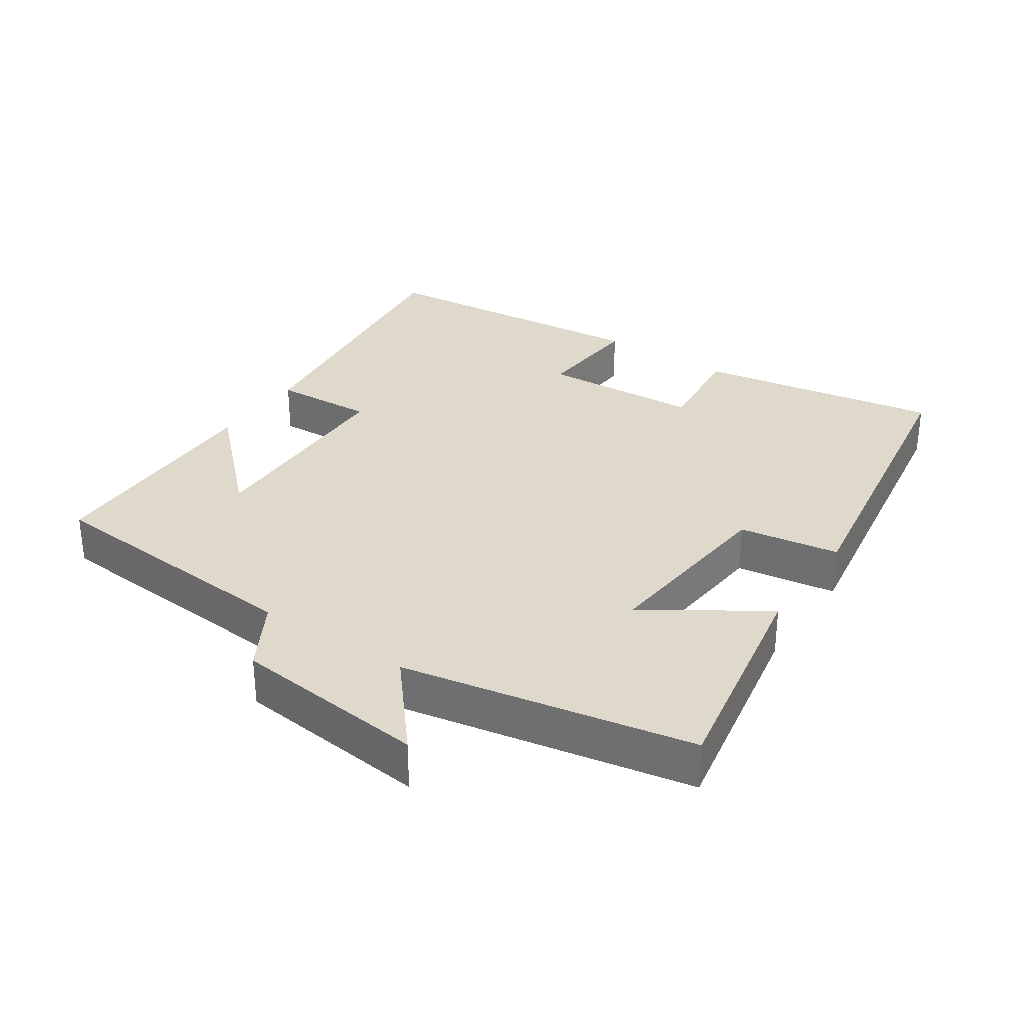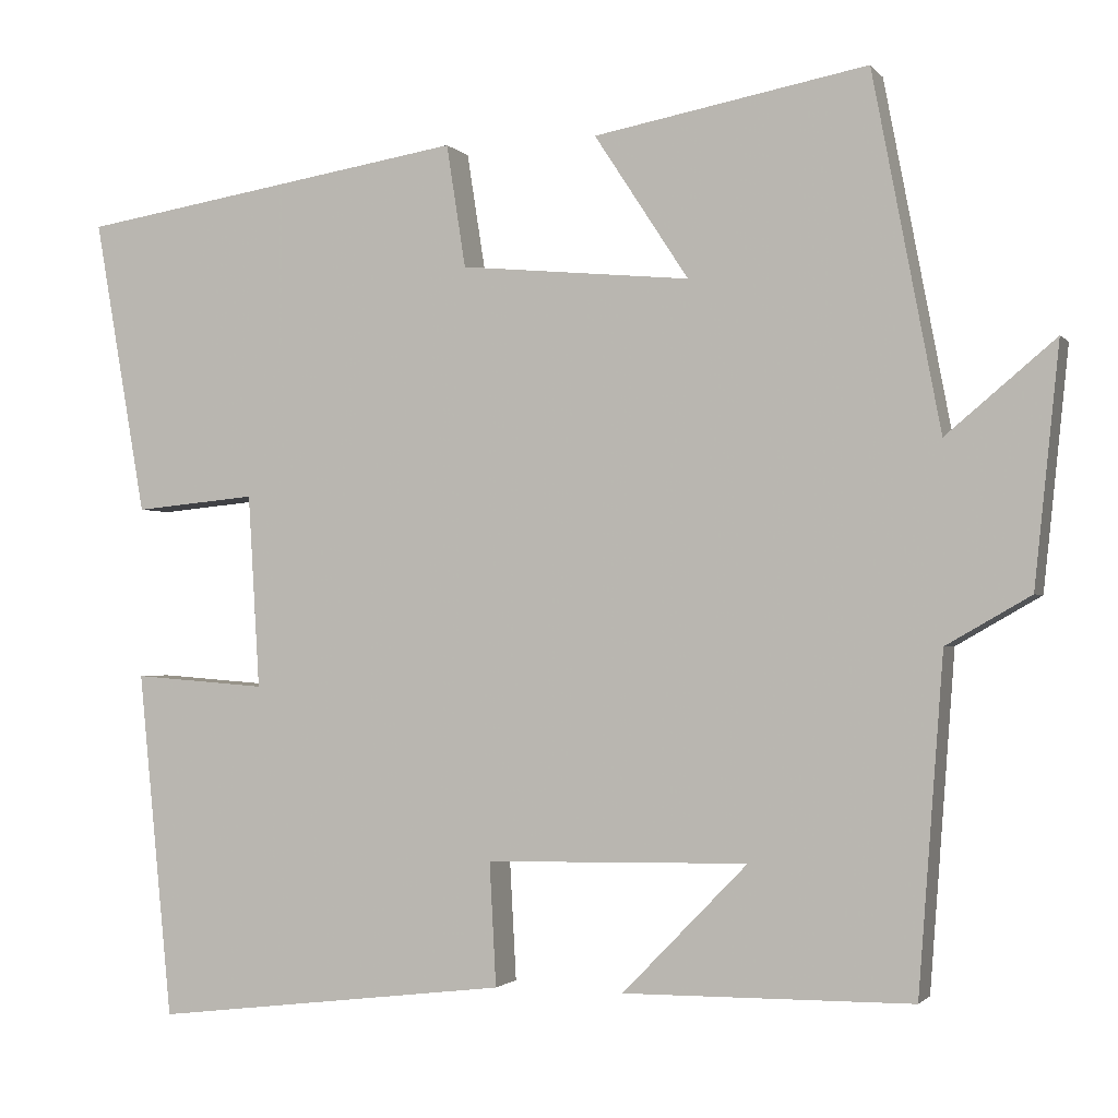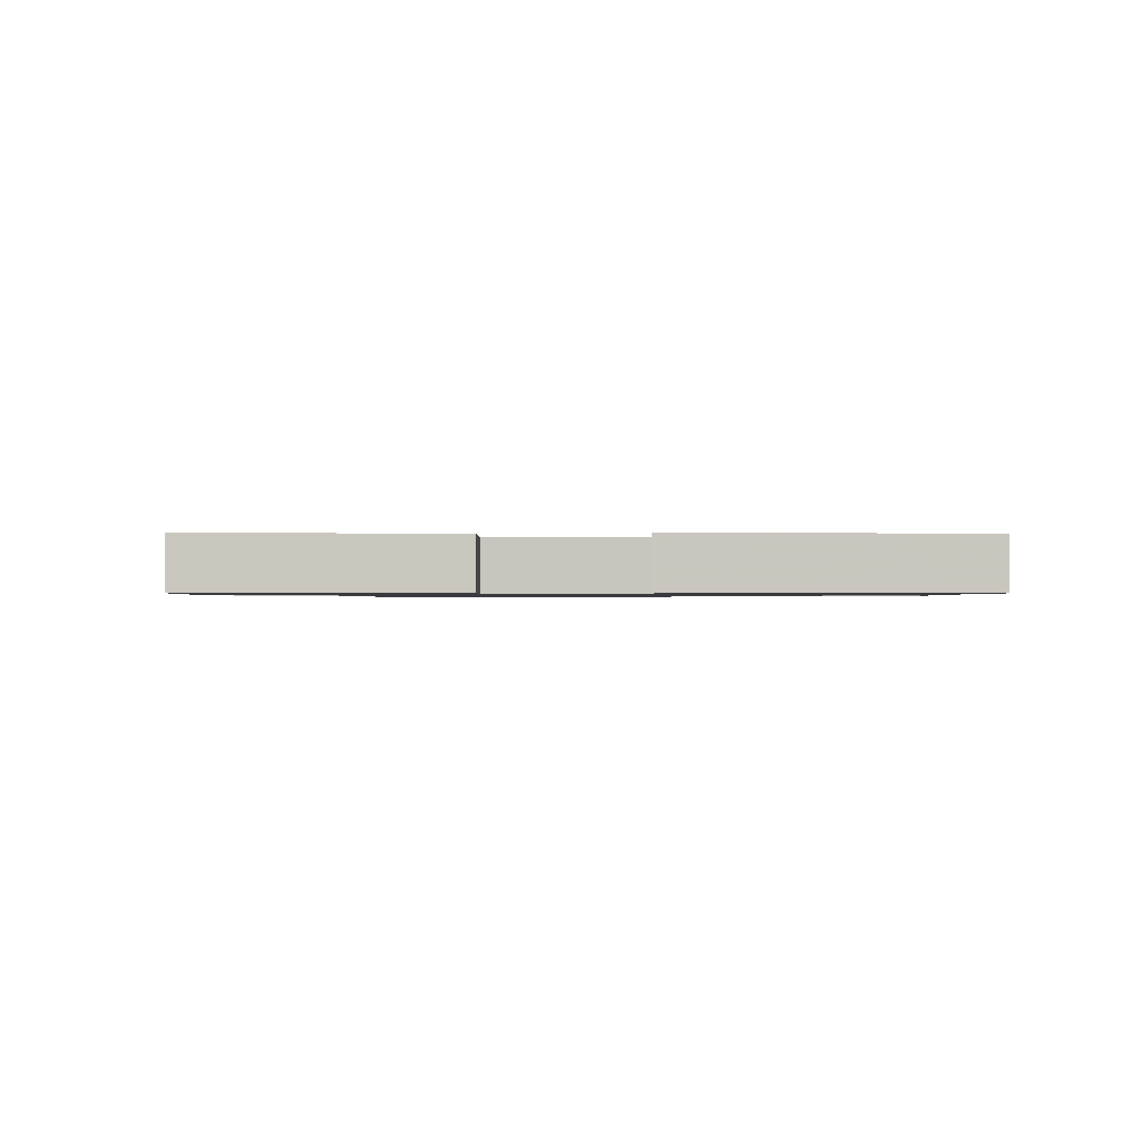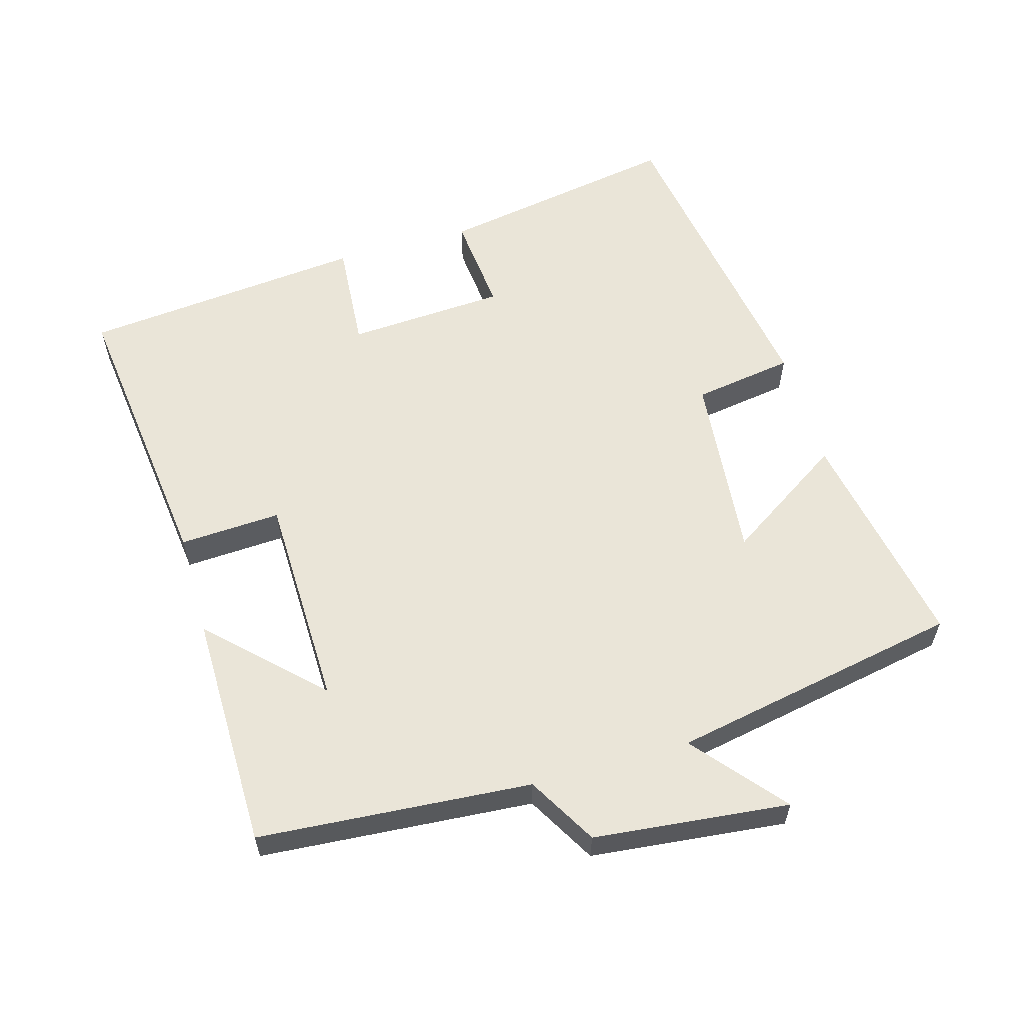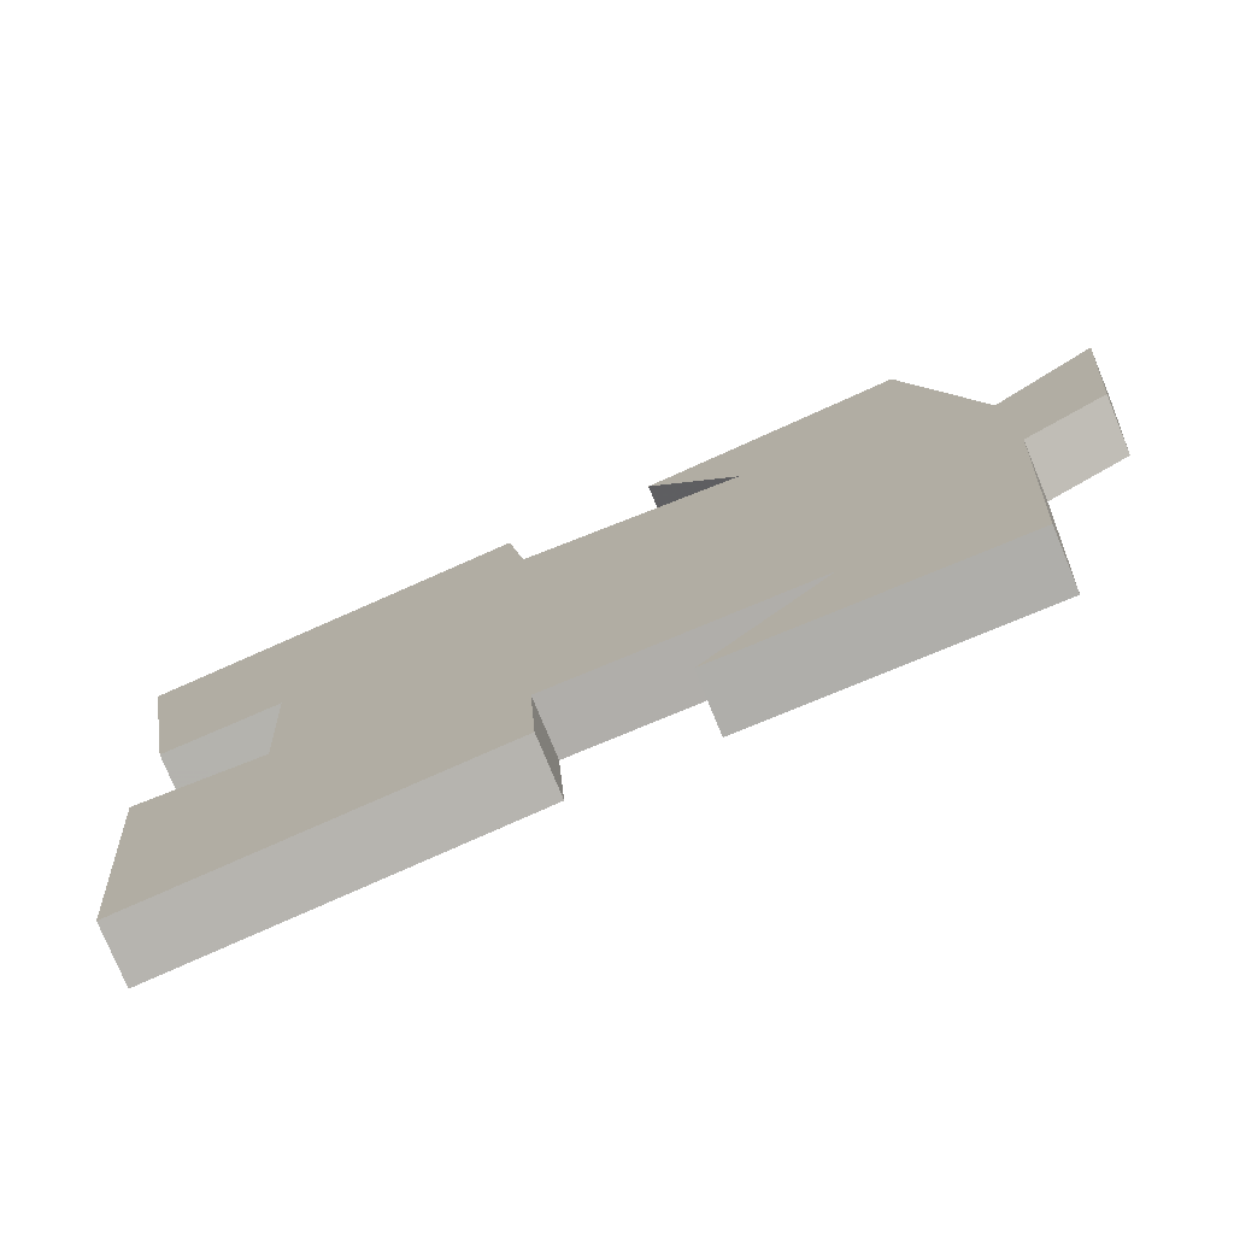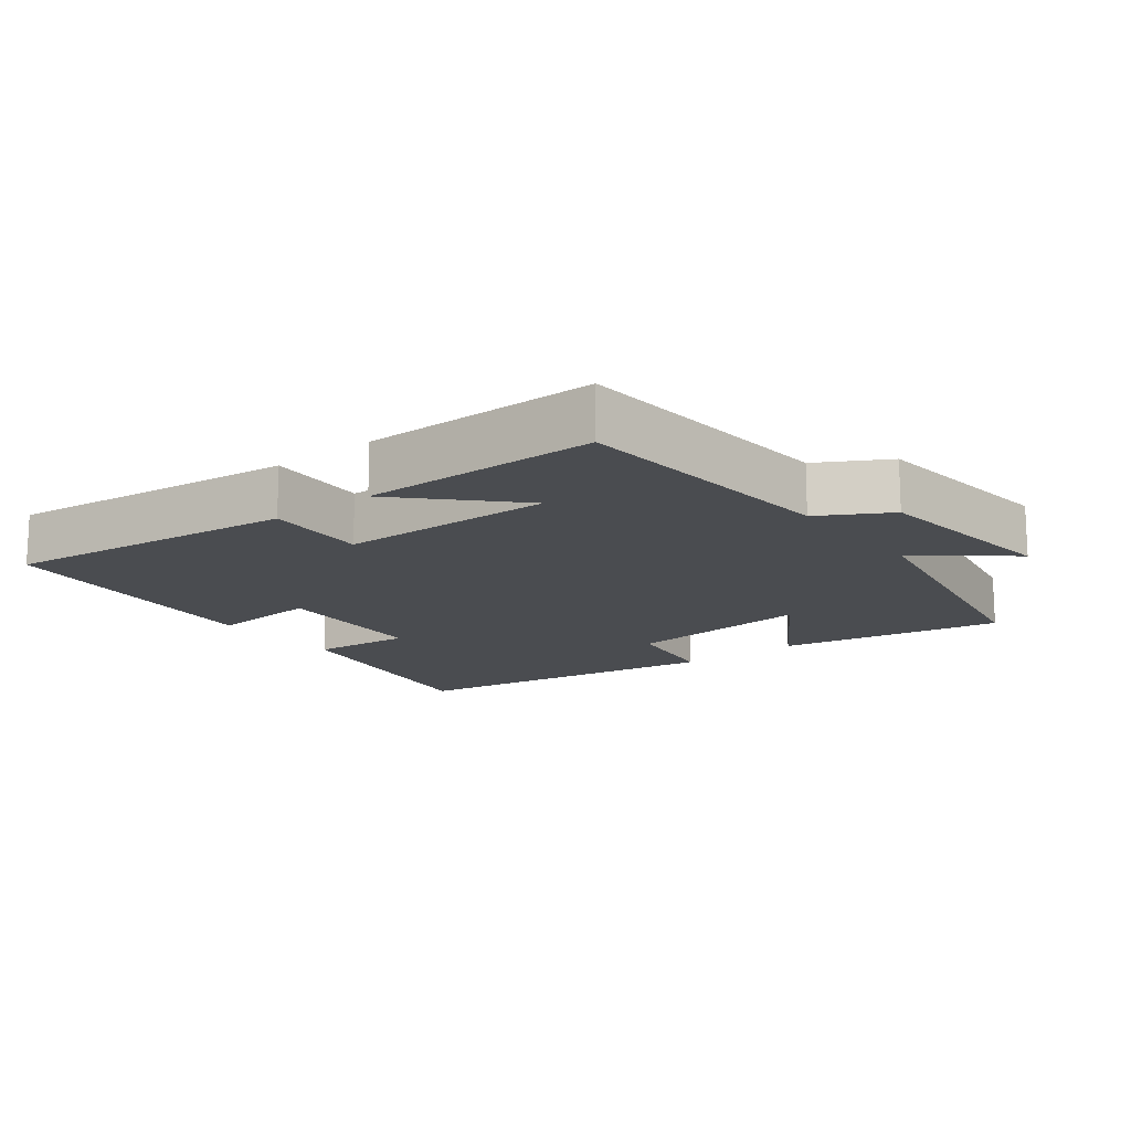
<metadata>
{"format":"obj","ext":"obj","renderer":"f3d","projection":"perspective","resolution":1024,"background":"white","views":[{"elev":31.7,"azim":-55.9,"up":"+Y"},{"elev":-1.6,"azim":-161.2,"up":"+Z"},{"elev":-0.9,"azim":94.9,"up":"+Y"},{"elev":58.9,"azim":-106.0,"up":"+Y"},{"elev":-77.3,"azim":-157.6,"up":"+Z"},{"elev":-15.1,"azim":-142.0,"up":"+Y"}]}
</metadata>
<code>
v -0.47 0.07 -0.497
v -0.5 0.07 -0.098
v -0.601 0.07 -0.04
v -0.631 0.07 0.246
v -0.5 0.07 0.136
v -0.419 0.07 0.561
v -0.091 0.07 0.5
v -0.204 0.07 0.327
v 0.072 0.07 0.353
v 0.095 0.07 0.5
v 0.562 0.07 0.425
v 0.5 0.07 0.07
v 0.354 0.07 0.084
v 0.34 0.07 -0.148
v 0.5 0.07 -0.136
v 0.459 0.07 -0.551
v 0.032 0.07 -0.5
v 0.04 0.07 -0.352
v -0.274 0.07 -0.346
v -0.124 0.07 -0.5
v -0.47 0 -0.497
v -0.5 0 -0.098
v -0.601 0 -0.04
v -0.631 0 0.246
v -0.5 0 0.136
v -0.419 0 0.561
v -0.091 0 0.5
v -0.204 0 0.327
v 0.072 0 0.353
v 0.095 0 0.5
v 0.562 0 0.425
v 0.5 0 0.07
v 0.354 0 0.084
v 0.34 0 -0.148
v 0.5 0 -0.136
v 0.459 0 -0.551
v 0.032 0 -0.5
v 0.04 0 -0.352
v -0.274 0 -0.346
v -0.124 0 -0.5
f 19 20 1
f 15 16 17 18
f 14 15 18 19
f 13 14 19
f 10 11 12 13
f 9 10 13
f 8 9 13 19
f 5 6 7 8
f 5 8 19 1
f 2 3 4 5
f 1 2 5
f 21 40 39
f 38 37 36 35
f 39 38 35 34
f 39 34 33
f 33 32 31 30
f 33 30 29
f 39 33 29 28
f 28 27 26 25
f 21 39 28 25
f 25 24 23 22
f 25 22 21
f 1 21 22 2
f 2 22 23 3
f 3 23 24 4
f 4 24 25 5
f 5 25 26 6
f 6 26 27 7
f 7 27 28 8
f 8 28 29 9
f 9 29 30 10
f 10 30 31 11
f 11 31 32 12
f 12 32 33 13
f 13 33 34 14
f 14 34 35 15
f 15 35 36 16
f 16 36 37 17
f 17 37 38 18
f 18 38 39 19
f 19 39 40 20
f 20 40 21 1

</code>
